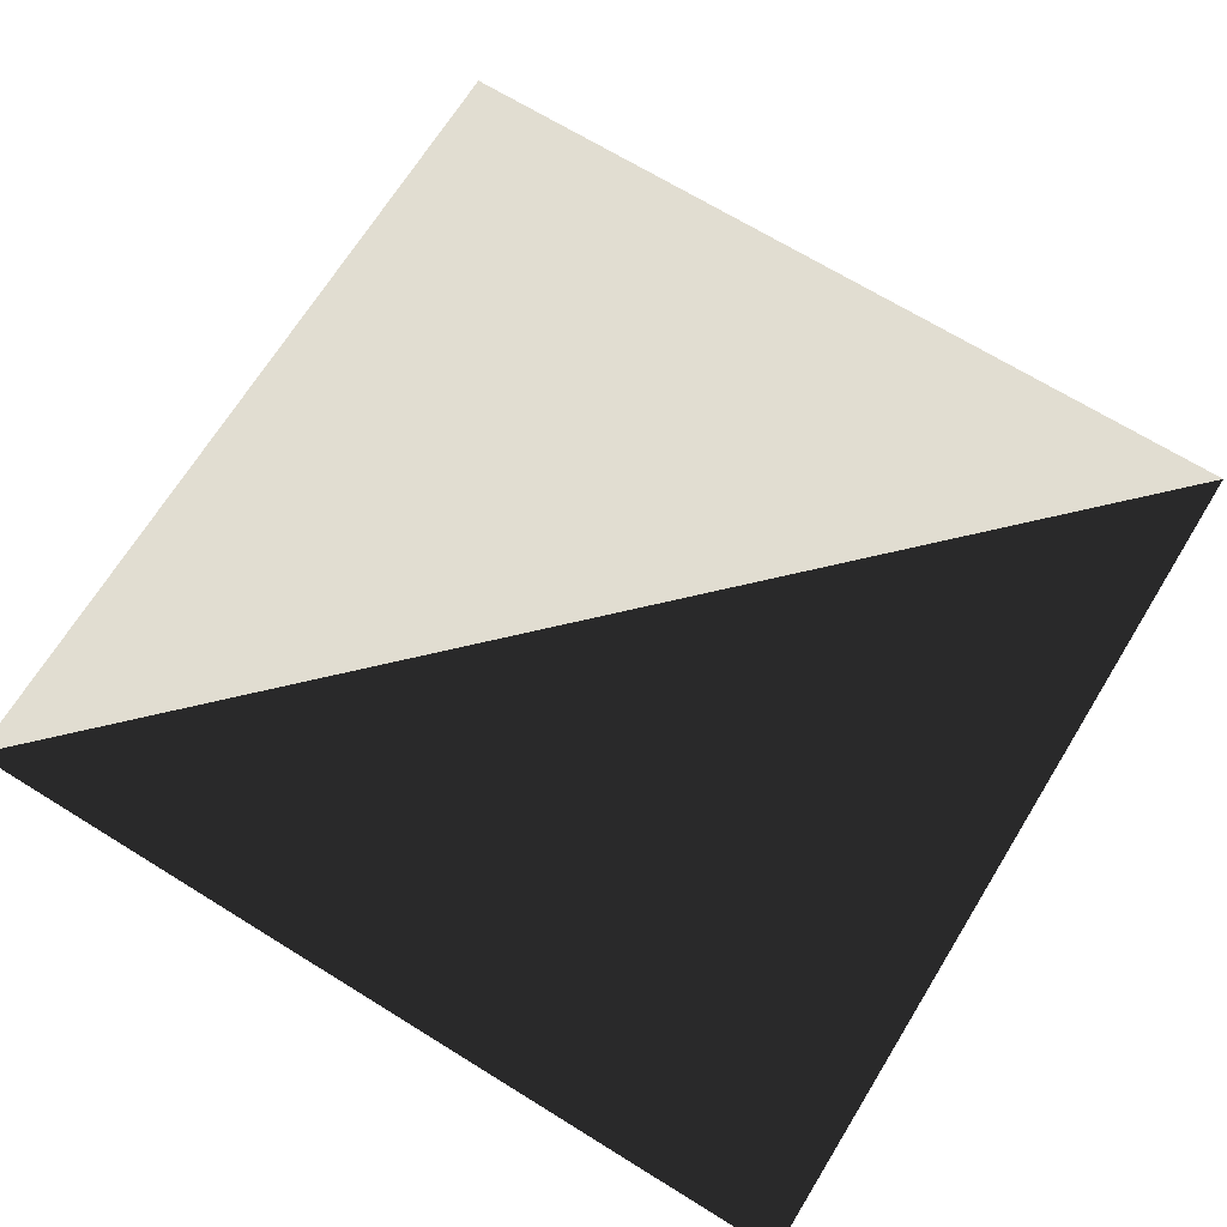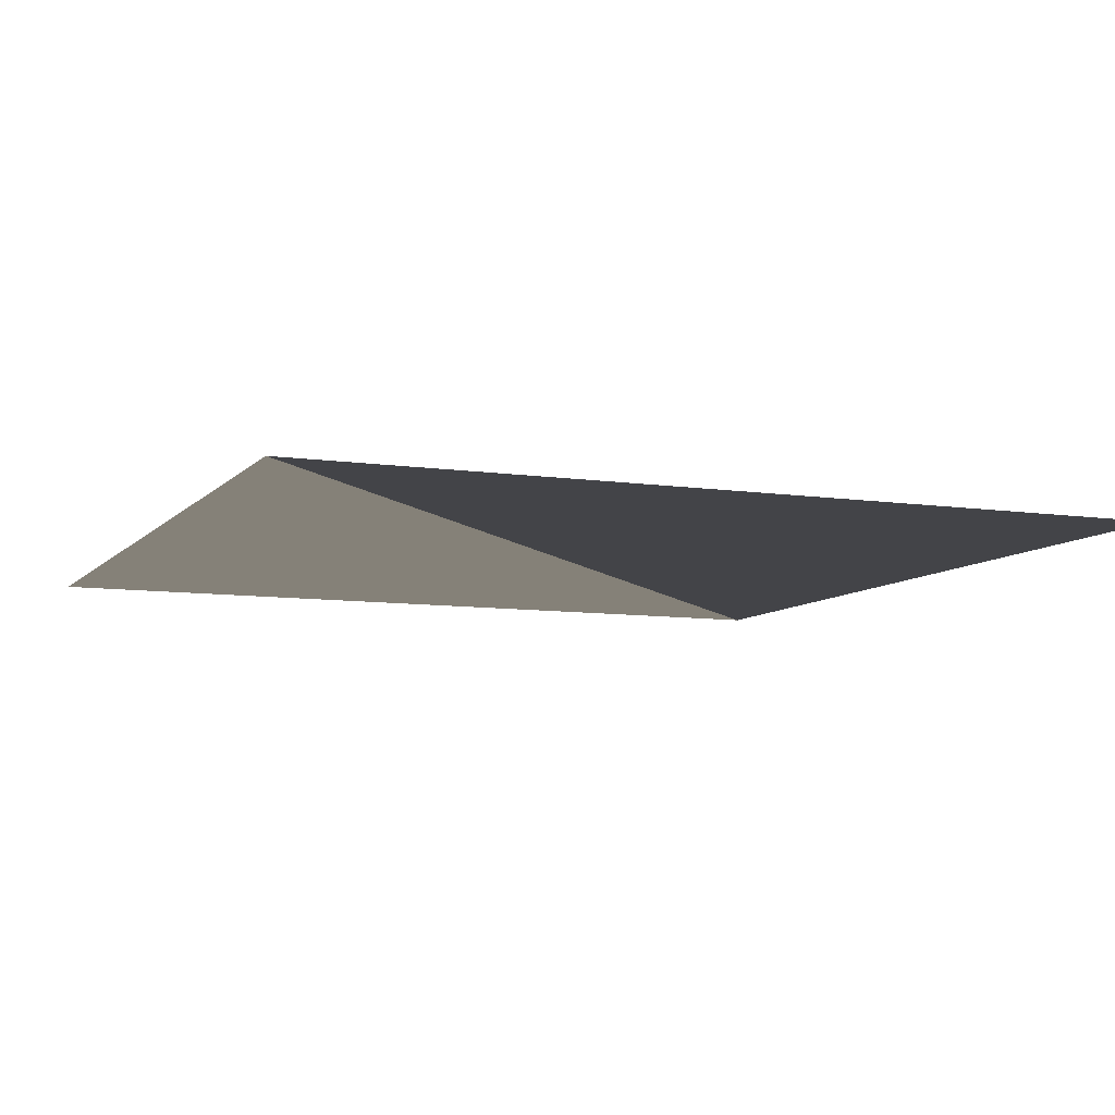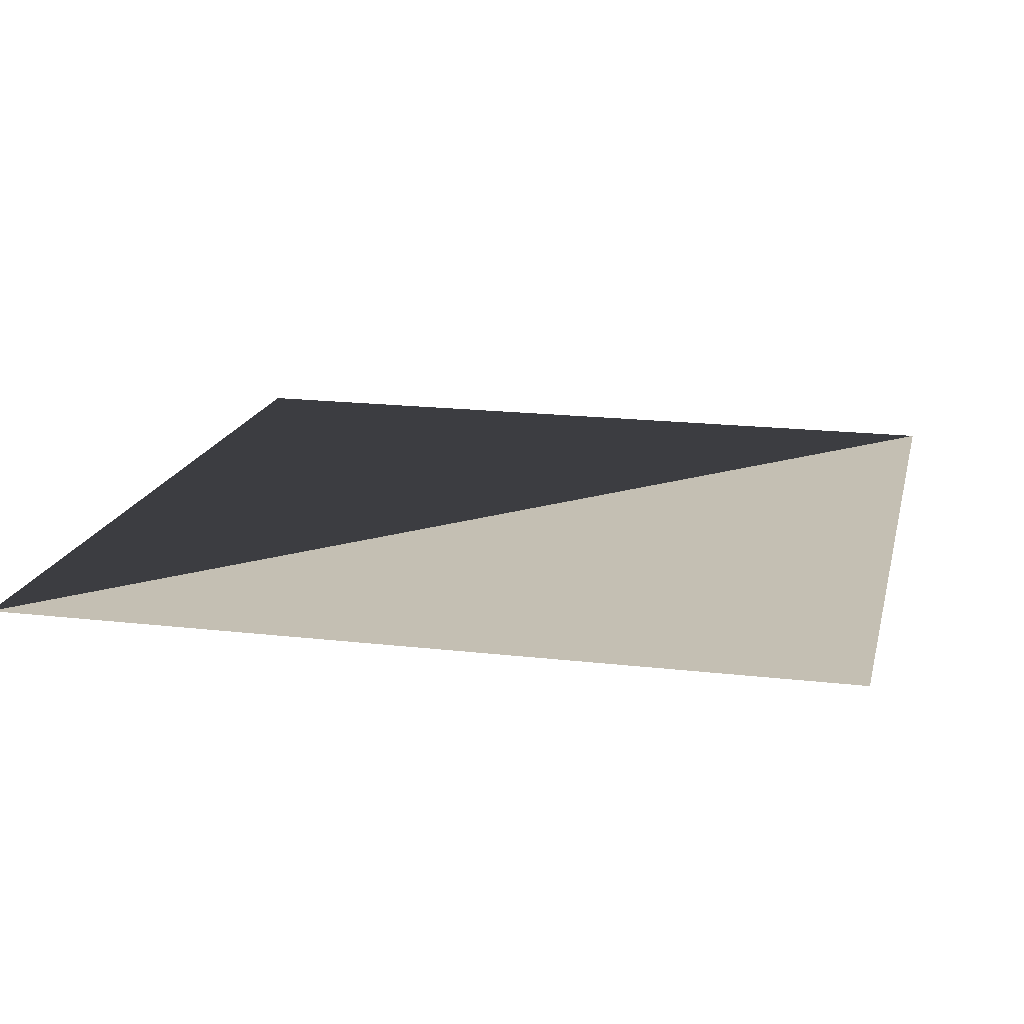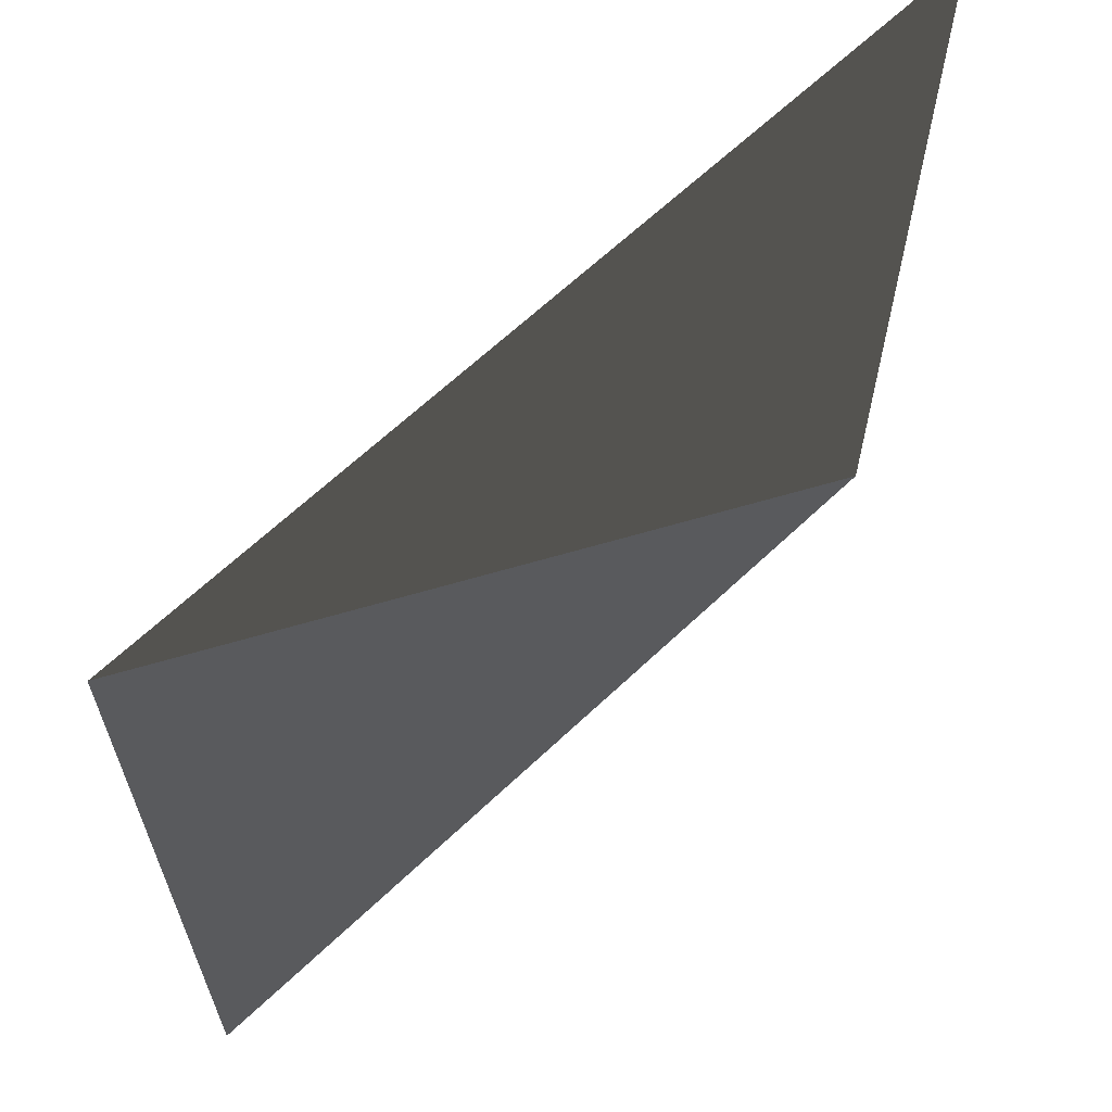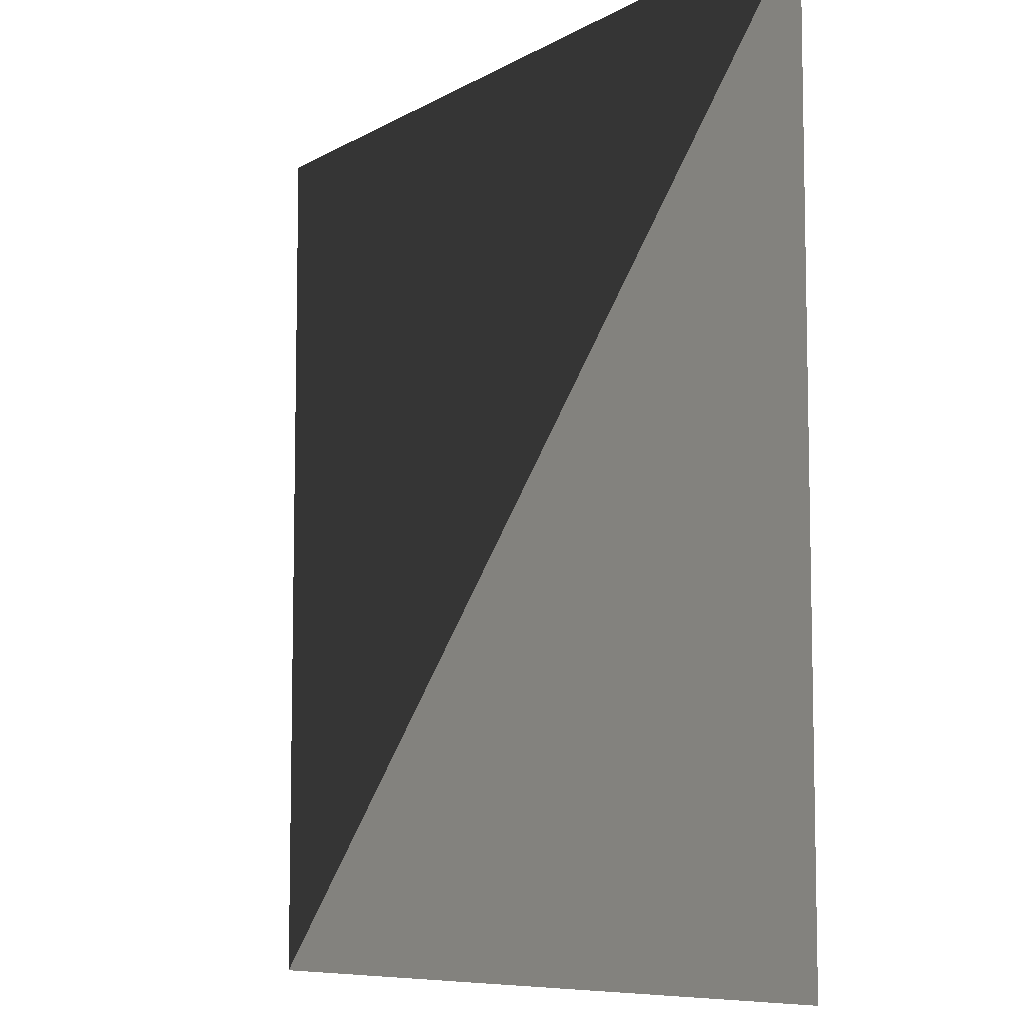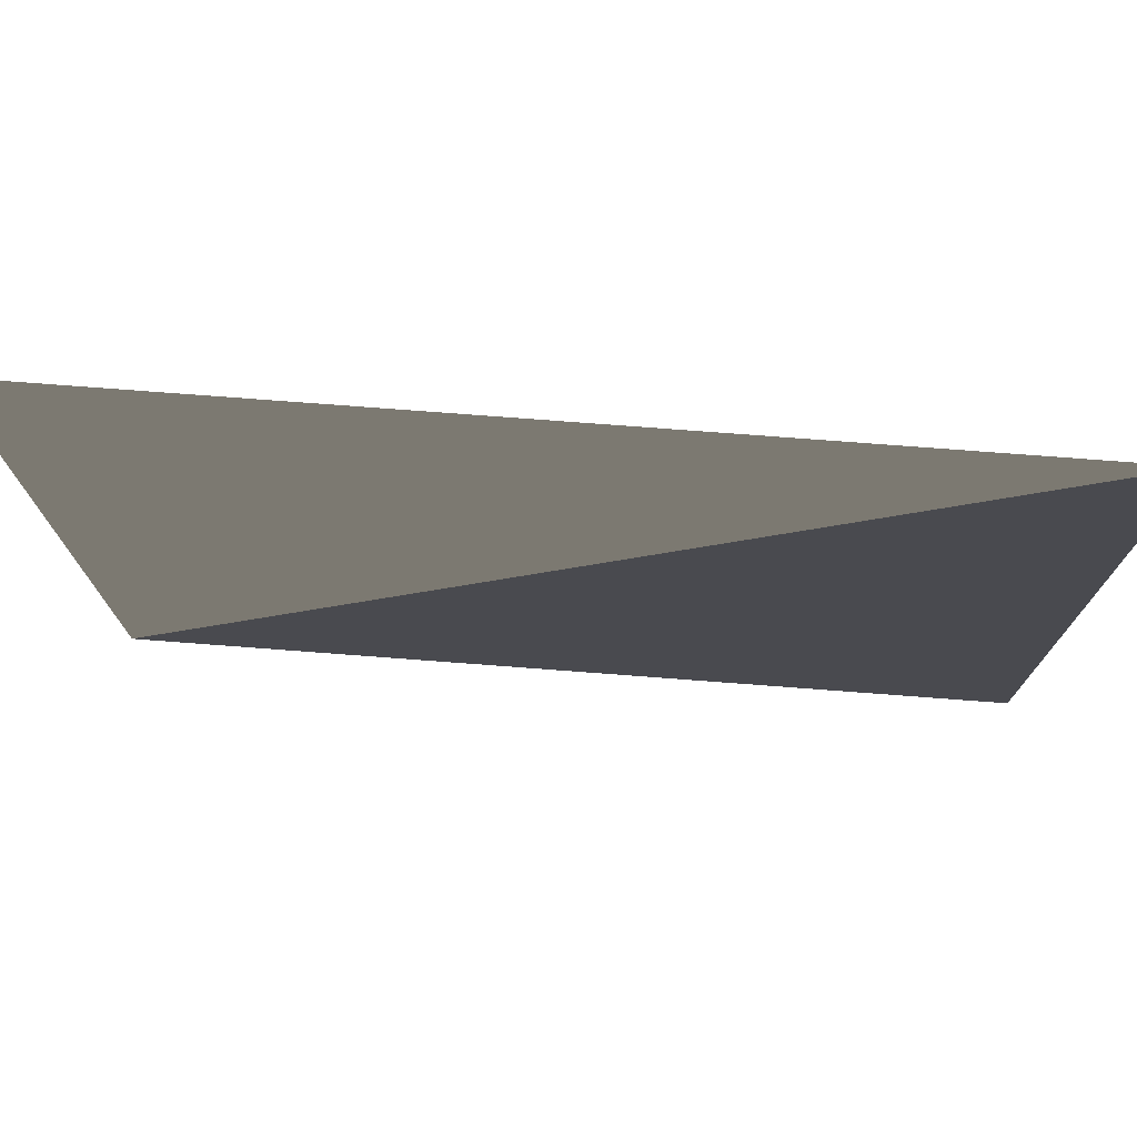
<metadata>
{"format":"obj","ext":"obj","renderer":"f3d","projection":"perspective","resolution":1024,"background":"white","views":[{"elev":68.9,"azim":31.7,"up":"+Y"},{"elev":-8.3,"azim":157.5,"up":"+Y"},{"elev":17.7,"azim":-167.0,"up":"+Y"},{"elev":64.5,"azim":-43.7,"up":"+Z"},{"elev":-8.1,"azim":-122.7,"up":"+Z"},{"elev":76.5,"azim":-175.7,"up":"+Z"}]}
</metadata>
<code>
v -1 0 -1
v -1 0  1
v  1 0 -1
v  1 0  1
f 1 2 3
f 2 3 4

</code>
